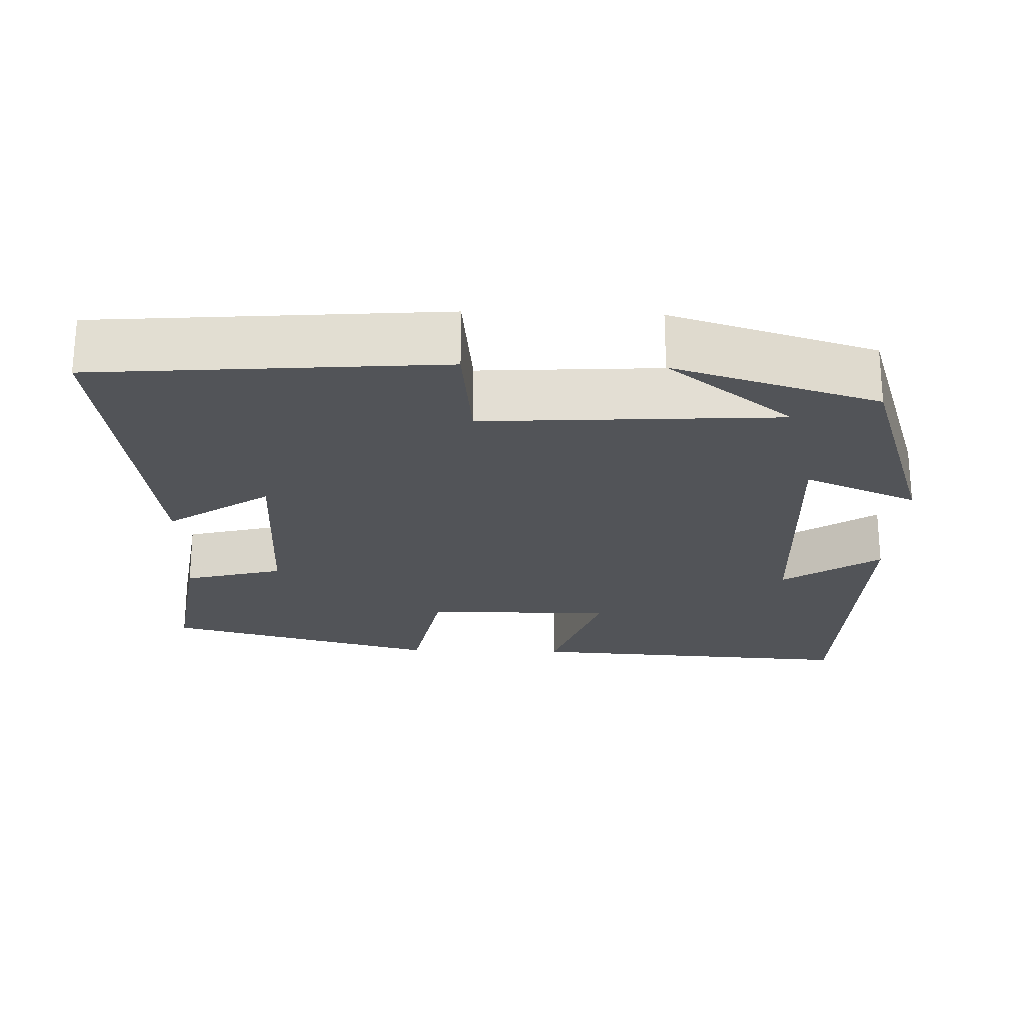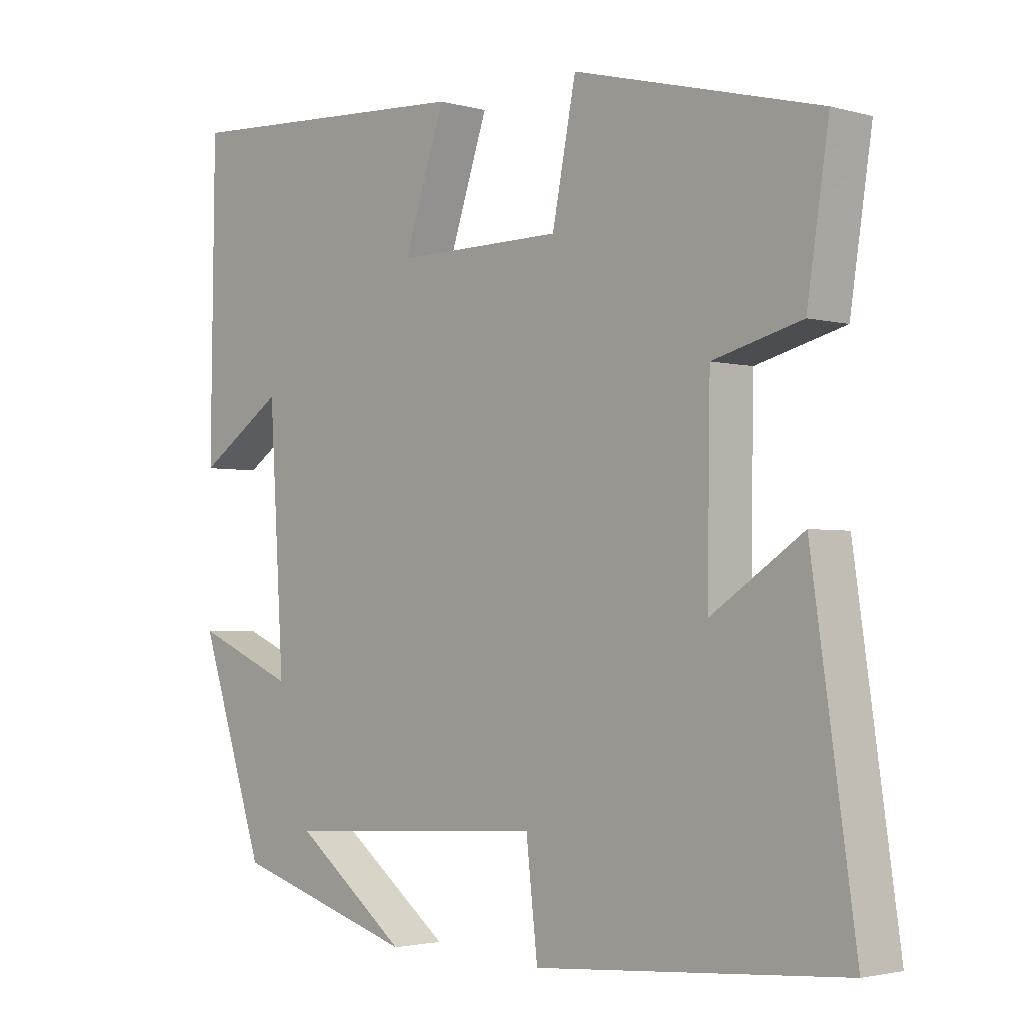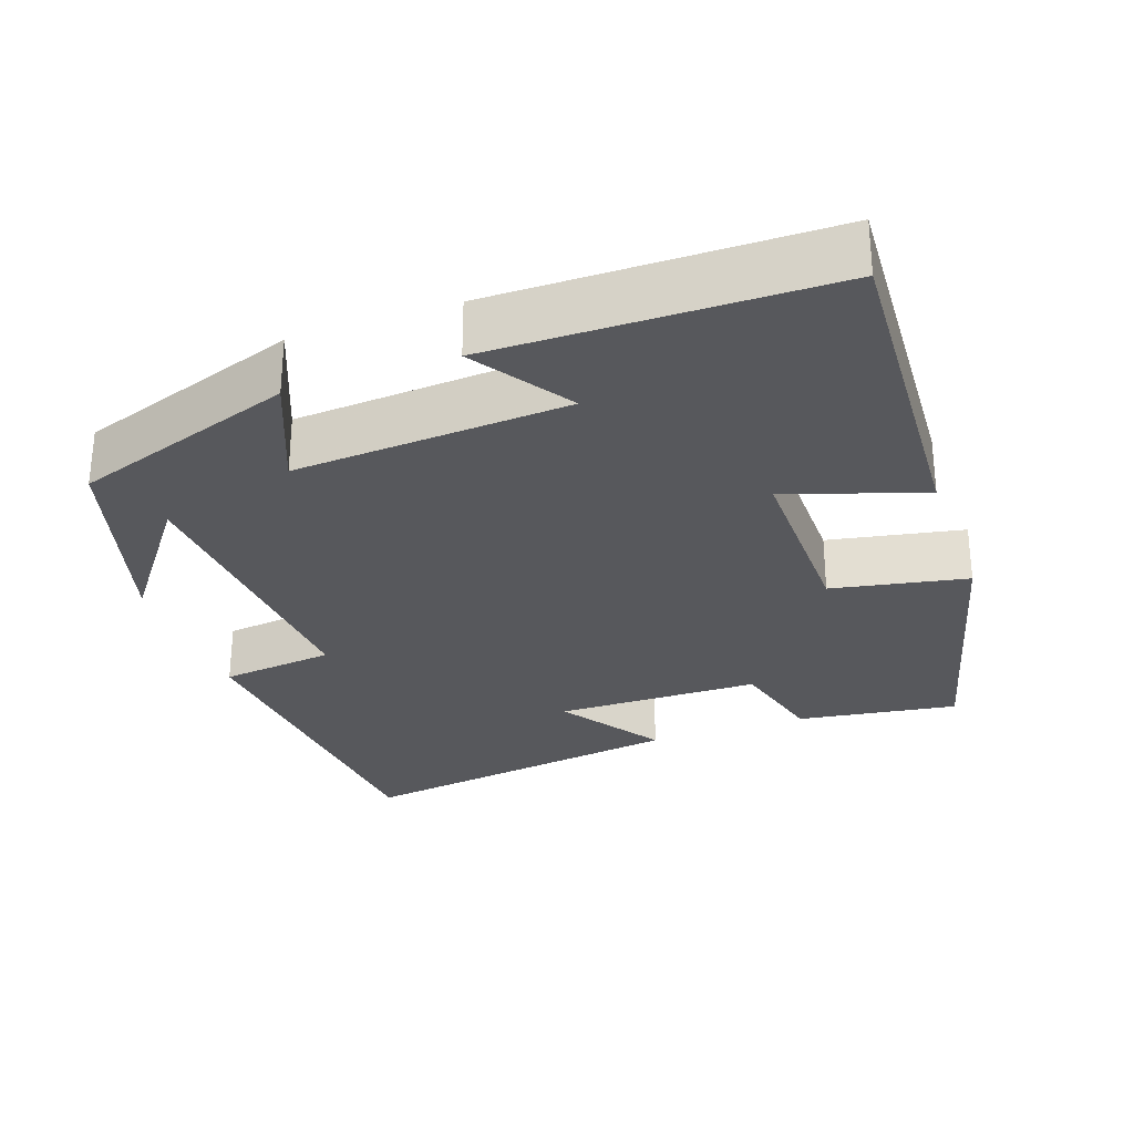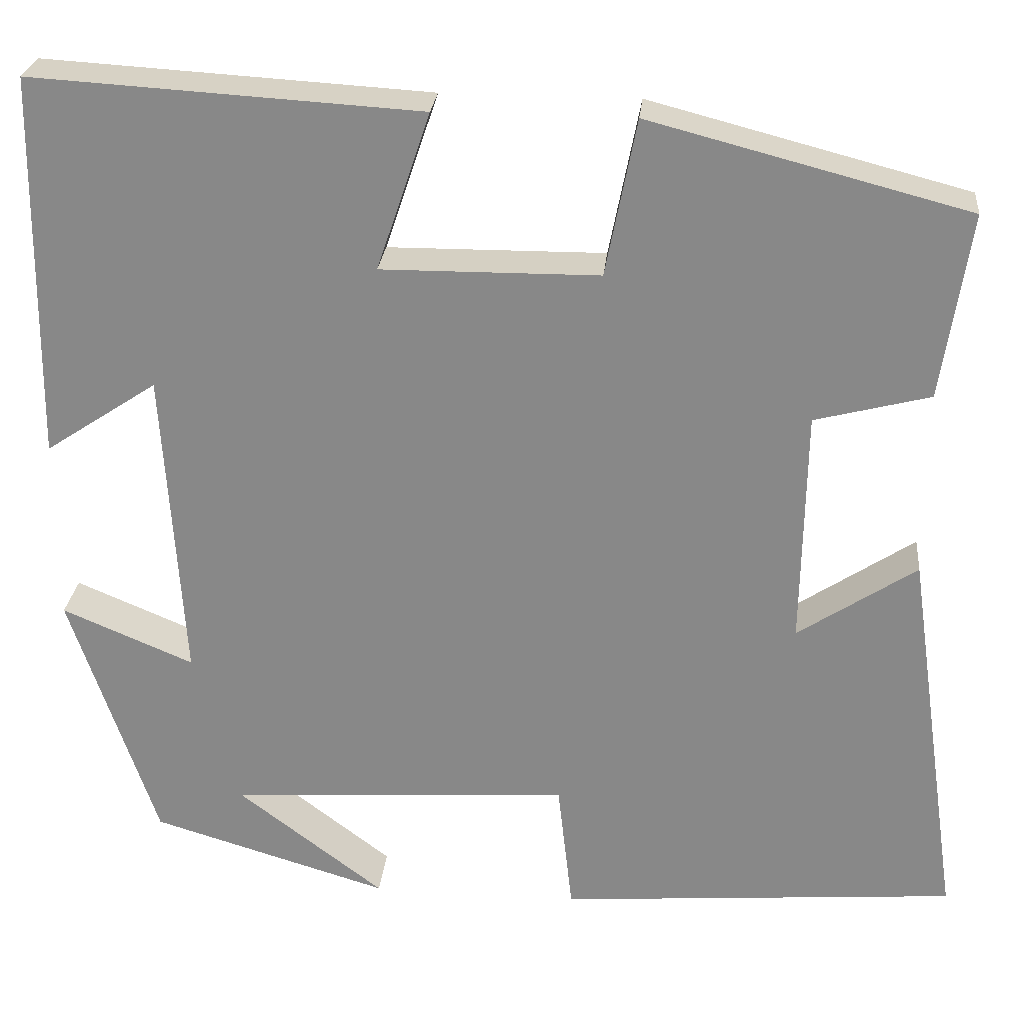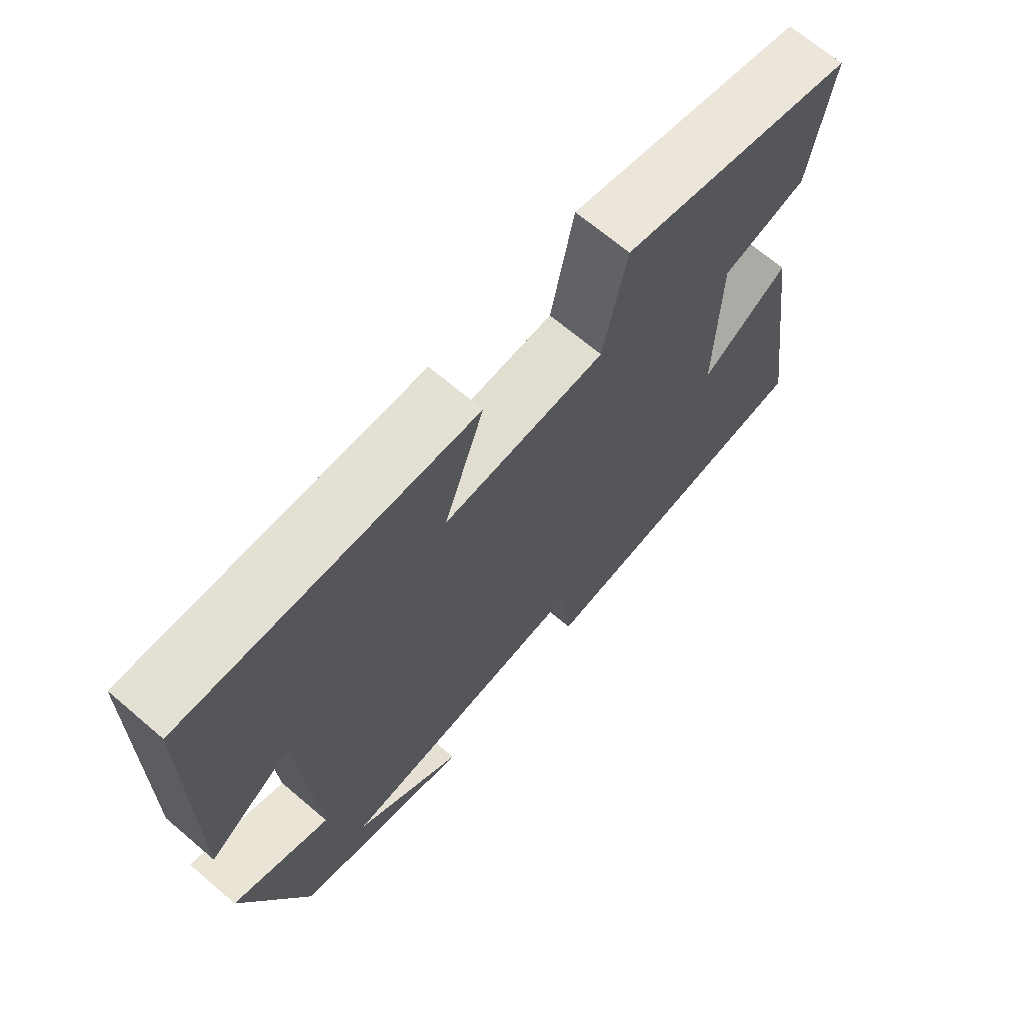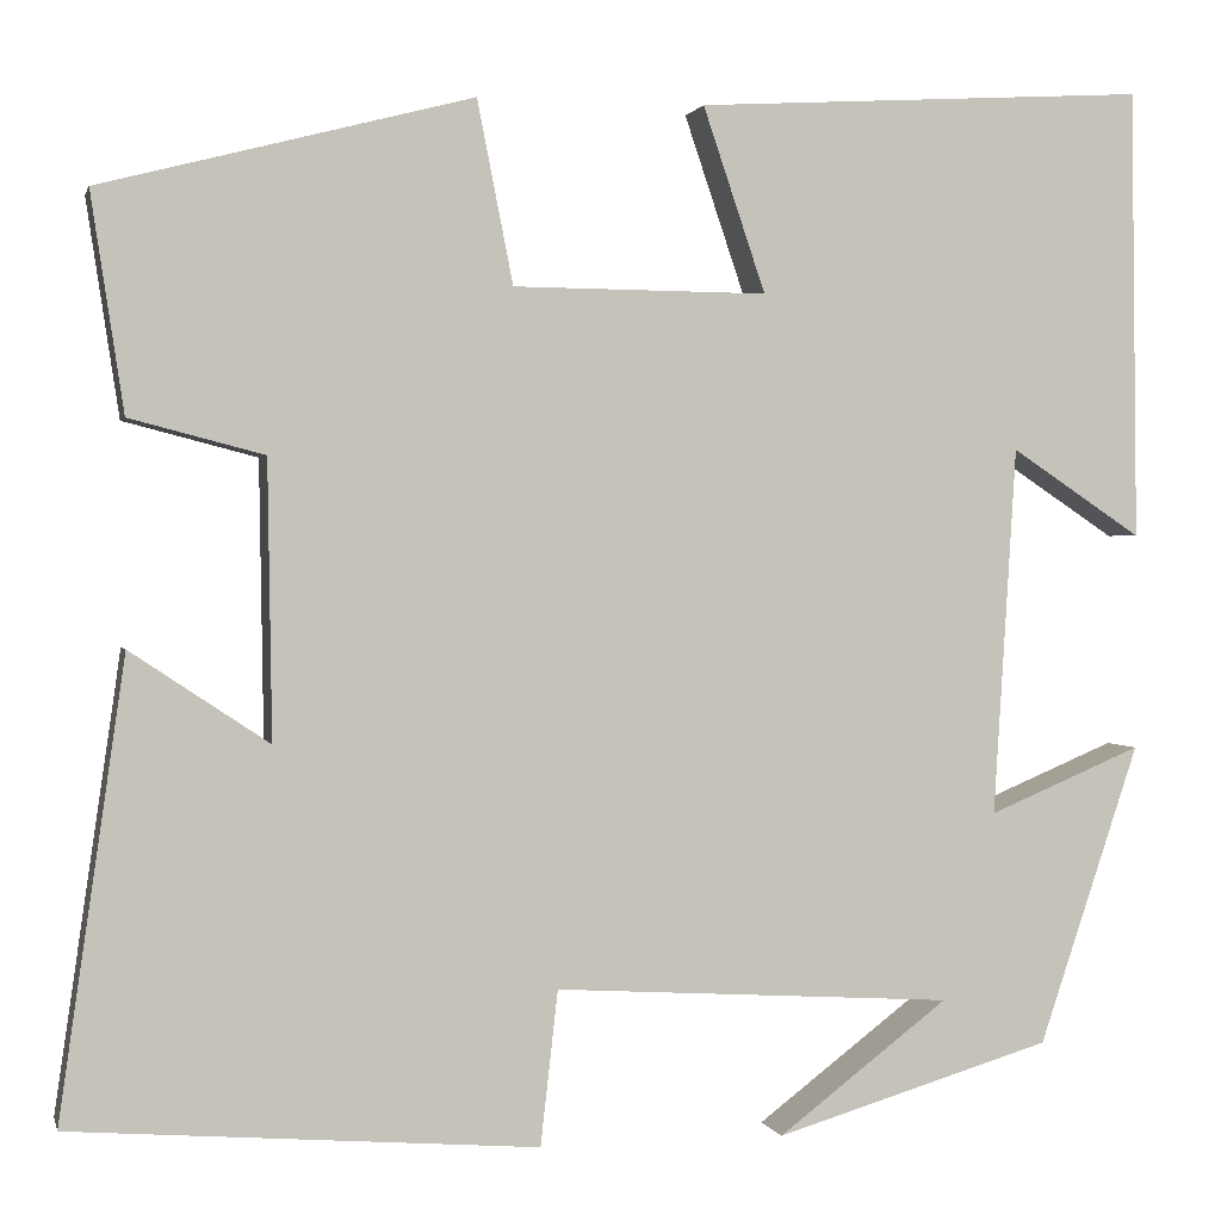
<metadata>
{"format":"obj","ext":"obj","renderer":"f3d","projection":"perspective","resolution":1024,"background":"white","views":[{"elev":-23.3,"azim":178.1,"up":"+Y"},{"elev":-2.5,"azim":46.2,"up":"+Z"},{"elev":-28.8,"azim":-70.3,"up":"+Y"},{"elev":26.4,"azim":5.6,"up":"+Z"},{"elev":68.4,"azim":-49.6,"up":"+Z"},{"elev":1.2,"azim":166.8,"up":"+Z"}]}
</metadata>
<code>
v -0.402 0.07 -0.419
v -0.5 0.07 -0.126
v -0.35 0.07 -0.189
v -0.372 0.07 0.171
v -0.5 0.07 0.086
v -0.494 0.07 0.526
v -0.052 0.07 0.5
v -0.113 0.07 0.32
v 0.135 0.07 0.322
v 0.17 0.07 0.5
v 0.532 0.07 0.406
v 0.5 0.07 0.194
v 0.369 0.07 0.16
v 0.365 0.07 -0.11
v 0.5 0.07 -0.02
v 0.564 0.07 -0.464
v 0.109 0.07 -0.5
v 0.092 0.07 -0.349
v -0.298 0.07 -0.373
v -0.131 0.07 -0.5
v -0.402 0 -0.419
v -0.5 0 -0.126
v -0.35 0 -0.189
v -0.372 0 0.171
v -0.5 0 0.086
v -0.494 0 0.526
v -0.052 0 0.5
v -0.113 0 0.32
v 0.135 0 0.322
v 0.17 0 0.5
v 0.532 0 0.406
v 0.5 0 0.194
v 0.369 0 0.16
v 0.365 0 -0.11
v 0.5 0 -0.02
v 0.564 0 -0.464
v 0.109 0 -0.5
v 0.092 0 -0.349
v -0.298 0 -0.373
v -0.131 0 -0.5
f 19 20 1
f 15 16 17 18
f 14 15 18
f 13 14 18 19
f 10 11 12 13
f 9 10 13
f 8 9 13 19
f 6 7 8
f 4 5 6
f 4 6 8
f 3 4 8 19
f 1 2 3 19
f 21 40 39
f 38 37 36 35
f 38 35 34
f 39 38 34 33
f 33 32 31 30
f 33 30 29
f 39 33 29 28
f 28 27 26
f 26 25 24
f 28 26 24
f 39 28 24 23
f 39 23 22 21
f 1 21 22 2
f 2 22 23 3
f 3 23 24 4
f 4 24 25 5
f 5 25 26 6
f 6 26 27 7
f 7 27 28 8
f 8 28 29 9
f 9 29 30 10
f 10 30 31 11
f 11 31 32 12
f 12 32 33 13
f 13 33 34 14
f 14 34 35 15
f 15 35 36 16
f 16 36 37 17
f 17 37 38 18
f 18 38 39 19
f 19 39 40 20
f 20 40 21 1

</code>
